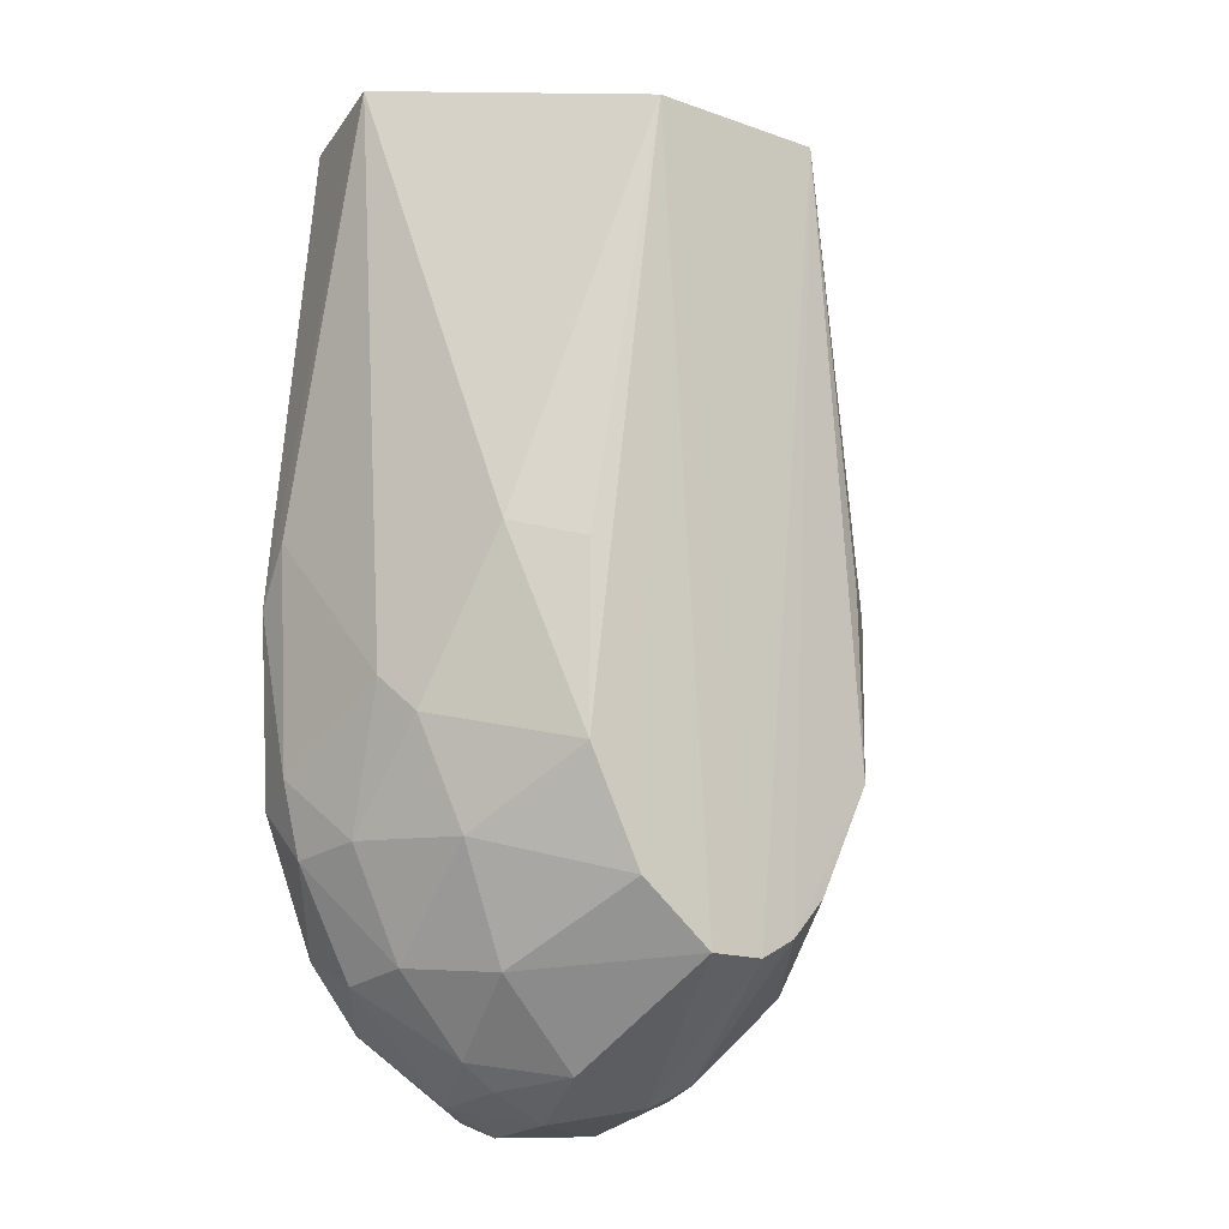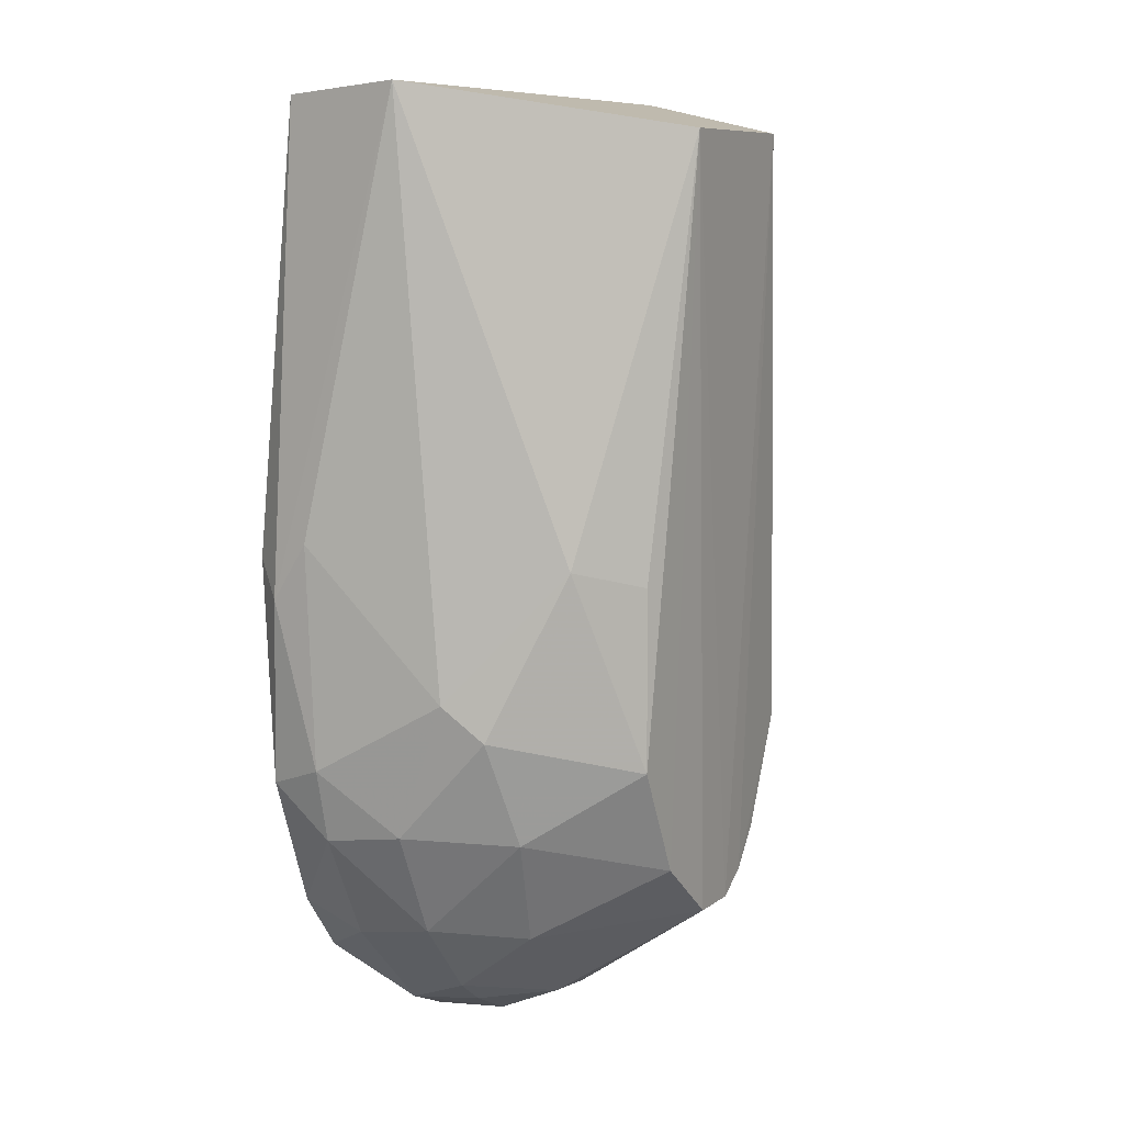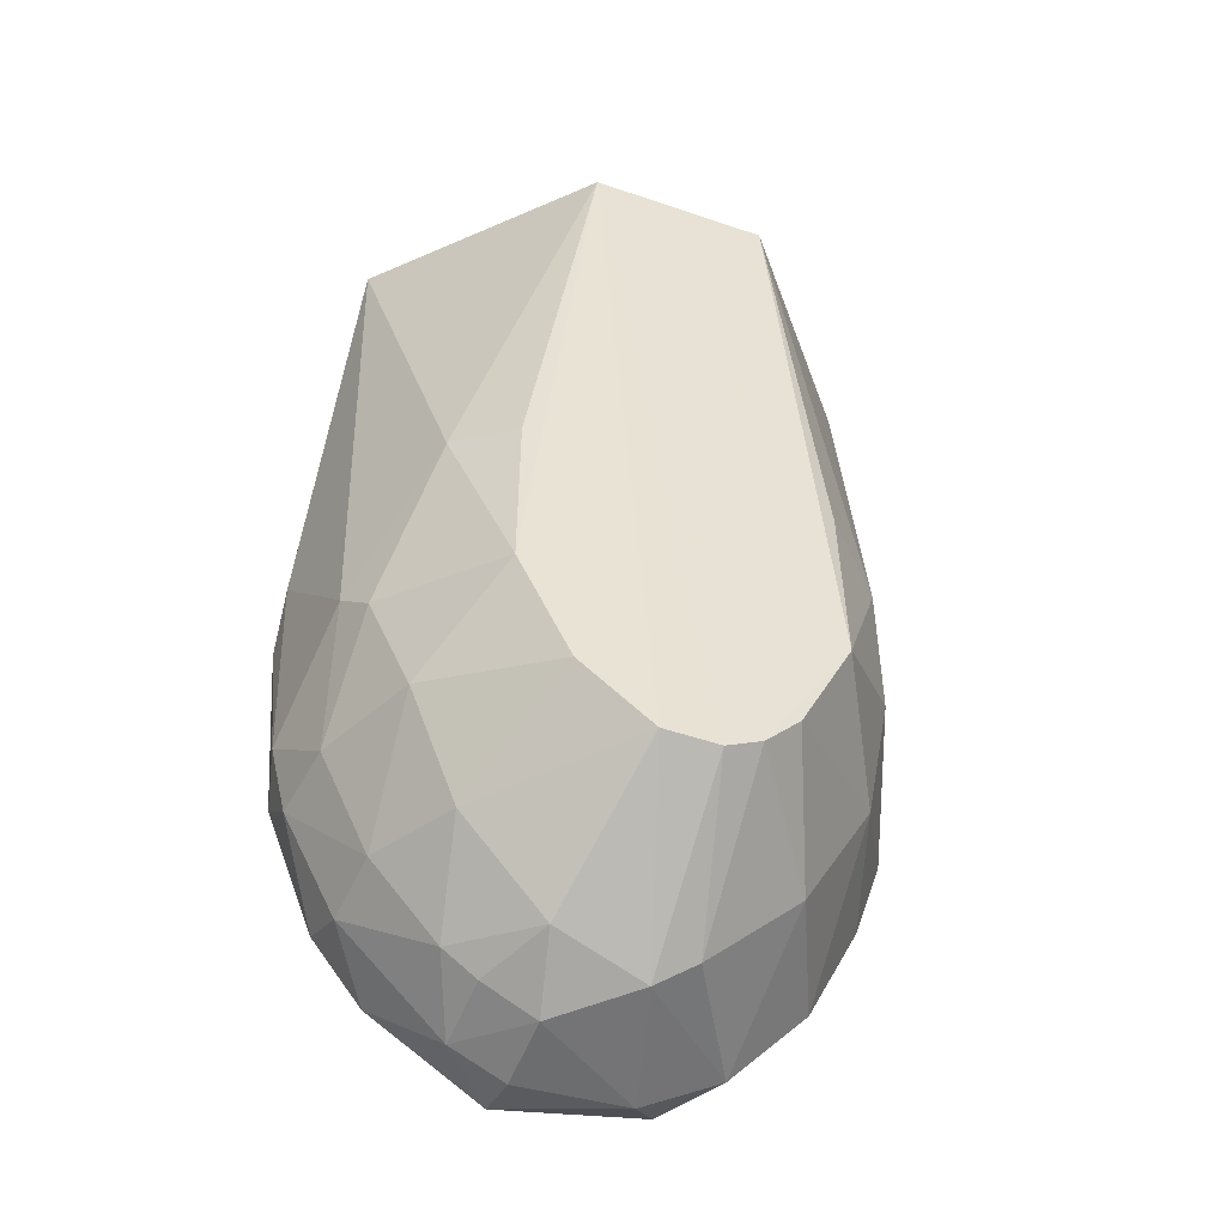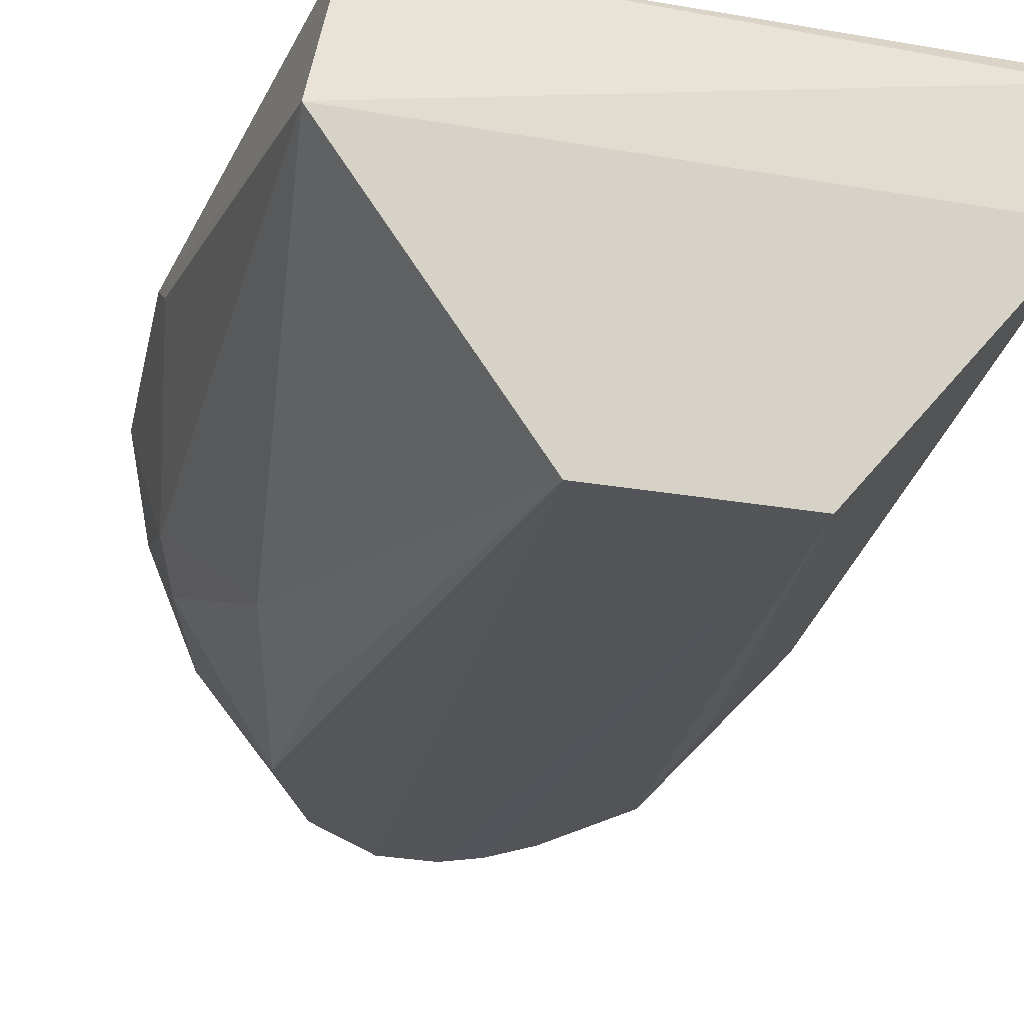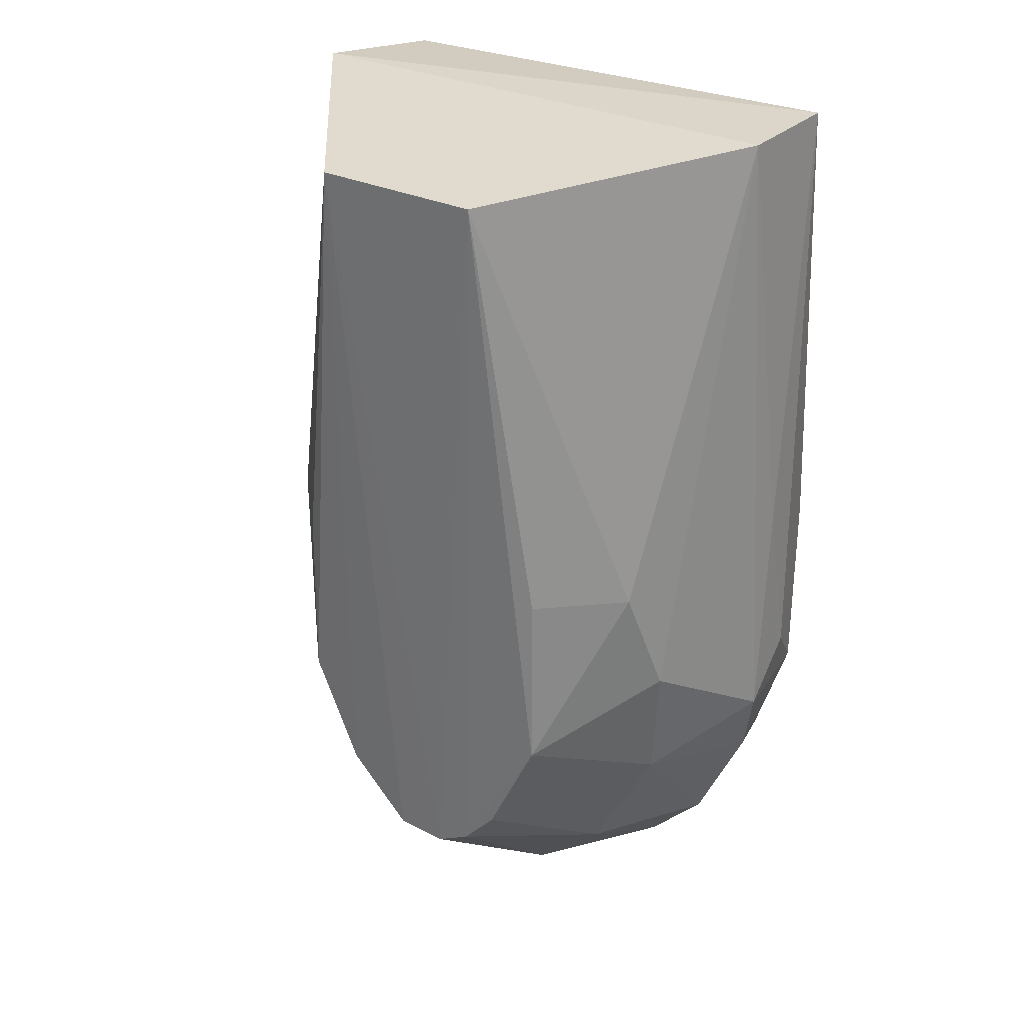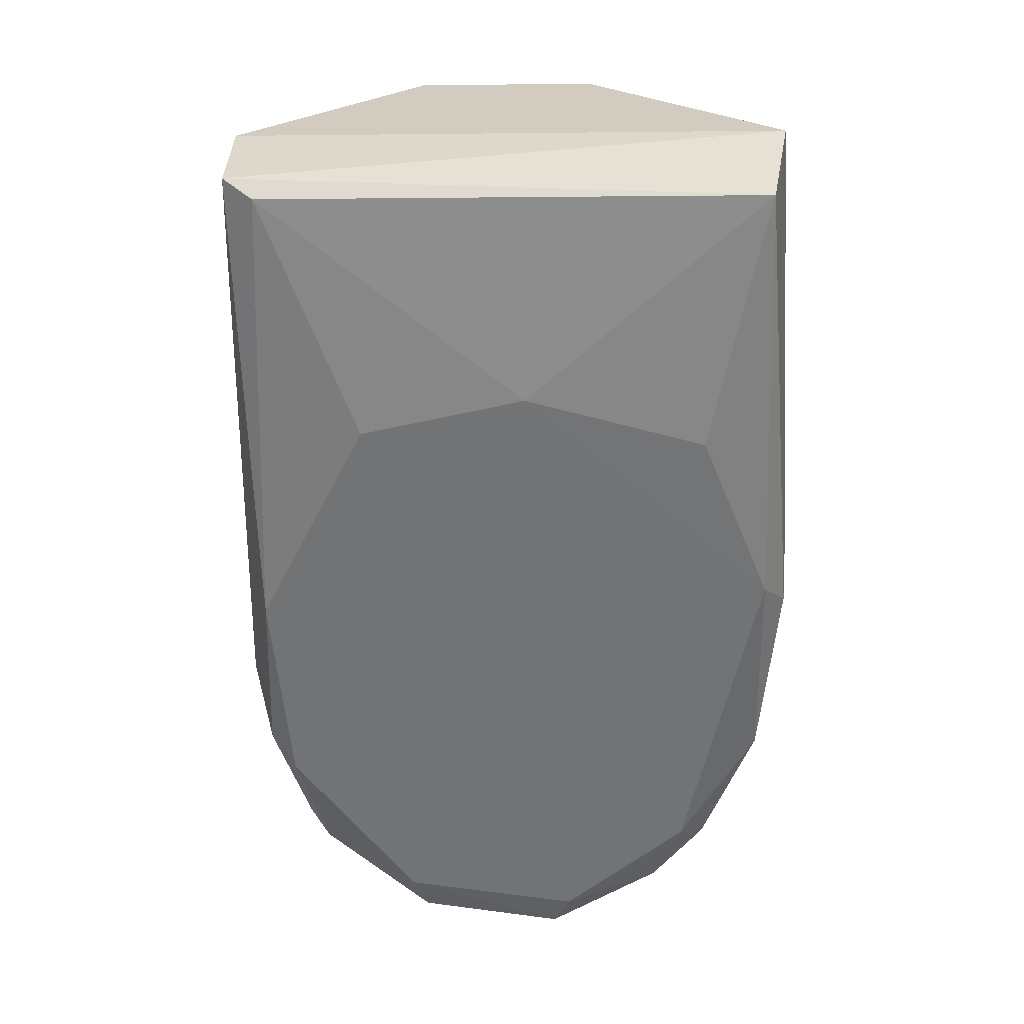
<metadata>
{"format":"obj","ext":"obj","renderer":"f3d","projection":"perspective","resolution":1024,"background":"white","views":[{"elev":-15.5,"azim":143.5,"up":"+Y"},{"elev":8.9,"azim":117.5,"up":"+Y"},{"elev":-49.3,"azim":159.3,"up":"+Y"},{"elev":-25.7,"azim":164.3,"up":"+Z"},{"elev":28.2,"azim":-143.1,"up":"+Y"},{"elev":34.3,"azim":-1.4,"up":"+Y"}]}
</metadata>
<code>
v 0.08024 -0.1892 0.06419
v -0.1208 -0.1302 0.0117
v 0.1036 0.1393 0.05099
v 0.06455 -0.128 -0.08717
v -0.03735 0.1262 -0.09591
v -0.1149 0.1455 0.04362
v -0.02651 -0.1911 -0.08891
v -0.04892 -0.2197 0.06422
v 0.1146 0.143 -0.002666
v 0.1191 -0.1289 0.03413
v 0.04254 -0.2436 0.00351
v 0.03831 0.1262 -0.09591
v -0.1097 -0.05252 0.06422
v -0.0938 -0.05266 -0.05704
v -0.1137 0.1431 -0.002661
v -0.05866 -0.2411 0.02764
v 0.004263 0.05388 0.06422
v 0.1034 -0.1134 -0.03465
v -0.06441 -0.1288 -0.08815
v 0.1107 -0.04494 0.06421
v 0.02041 -0.2511 0.06004
v 0.06504 -0.2044 -0.03456
v 0.01206 -0.199 -0.08905
v -0.01132 -0.2486 -0.01964
v 0.08689 -0.04523 -0.06438
v -0.09662 -0.1764 0.05815
v -0.06446 -0.2052 -0.0347
v 0.0881 -0.2048 0.03393
v -0.103 0.1399 0.0512
v 0.1227 -0.03606 0.03552
v -0.08933 -0.2082 0.01946
v -0.09443 -0.1512 -0.03456
v 0.1131 -0.1375 0.05813
v 0.1068 -0.1558 0.002876
v -0.1021 -0.09805 -0.04218
v -0.1202 -0.1066 0.03494
v 0.1112 -0.0982 -0.0194
v -0.02695 -0.2558 0.03525
v -0.0641 0.03867 0.06422
v 0.01997 -0.2549 0.003814
v 0.08011 0.03087 0.06407
v 0.02779 -0.2395 -0.0274
v 0.08721 -0.1582 -0.04195
v 0.04217 -0.1738 -0.0876
v 0.06864 -0.2199 0.06039
v -0.04249 -0.2395 0.05854
v 0.1218 -0.05976 0.05085
v 0.04353 -0.2476 0.03518
v -0.02692 -0.2399 -0.02744
v -0.102 -0.1436 0.06415
v 0.08541 -0.2007 0.002983
v -0.06365 -0.05265 -0.08726
v -0.1123 -0.1298 0.0582
v -0.1123 -0.1609 0.01932
v -0.01113 -0.1993 -0.08924
v -0.08913 -0.1923 0.05836
v -0.1201 -0.0365 0.01934
v -0.0416 -0.1748 -0.08831
v 0.06414 -0.05283 -0.08668
v 0.1115 -0.1596 0.03415
v 0.0908 -0.1932 0.05892
v 0.0203 -0.258 0.03581
v 0.02704 -0.2348 0.06419
v 0.05691 -0.2333 0.003262
f 51 28 64
f 6 3 9
f 6 9 15
f 12 5 15
f 9 12 15
f 5 14 15
f 5 7 19
f 17 8 20
f 12 9 25
f 18 4 25
f 3 6 29
f 6 13 29
f 17 3 29
f 27 16 31
f 27 31 32
f 20 1 33
f 2 15 35
f 15 14 35
f 14 19 35
f 32 2 35
f 19 32 35
f 13 6 36
f 25 9 37
f 18 25 37
f 9 30 37
f 30 10 37
f 10 34 37
f 34 18 37
f 16 24 38
f 13 8 39
f 8 17 39
f 29 13 39
f 17 29 39
f 38 24 40
f 3 17 41
f 20 3 41
f 17 20 41
f 23 22 42
f 24 23 42
f 11 40 42
f 40 24 42
f 4 18 43
f 18 34 43
f 12 4 44
f 23 12 44
f 22 23 44
f 4 43 44
f 43 22 44
f 21 8 46
f 16 38 46
f 38 21 46
f 9 3 47
f 3 20 47
f 30 9 47
f 10 30 47
f 20 33 47
f 33 10 47
f 40 11 48
f 45 21 48
f 28 45 48
f 24 16 49
f 16 27 49
f 27 7 49
f 8 13 50
f 22 43 51
f 43 34 51
f 14 5 52
f 5 19 52
f 19 14 52
f 36 2 53
f 13 36 53
f 50 13 53
f 26 50 53
f 32 31 54
f 2 32 54
f 53 2 54
f 26 53 54
f 7 5 55
f 5 12 55
f 12 23 55
f 23 24 55
f 49 7 55
f 24 49 55
f 31 16 56
f 46 8 56
f 16 46 56
f 8 50 56
f 50 26 56
f 26 54 56
f 54 31 56
f 15 2 57
f 6 15 57
f 2 36 57
f 36 6 57
f 19 7 58
f 7 27 58
f 27 32 58
f 32 19 58
f 4 12 59
f 25 4 59
f 12 25 59
f 10 33 60
f 34 10 60
f 28 51 60
f 51 34 60
f 33 1 61
f 1 45 61
f 45 28 61
f 28 60 61
f 60 33 61
f 21 38 62
f 38 40 62
f 40 48 62
f 48 21 62
f 1 20 63
f 20 8 63
f 8 21 63
f 45 1 63
f 21 45 63
f 11 42 64
f 42 22 64
f 48 11 64
f 28 48 64
f 22 51 64

</code>
